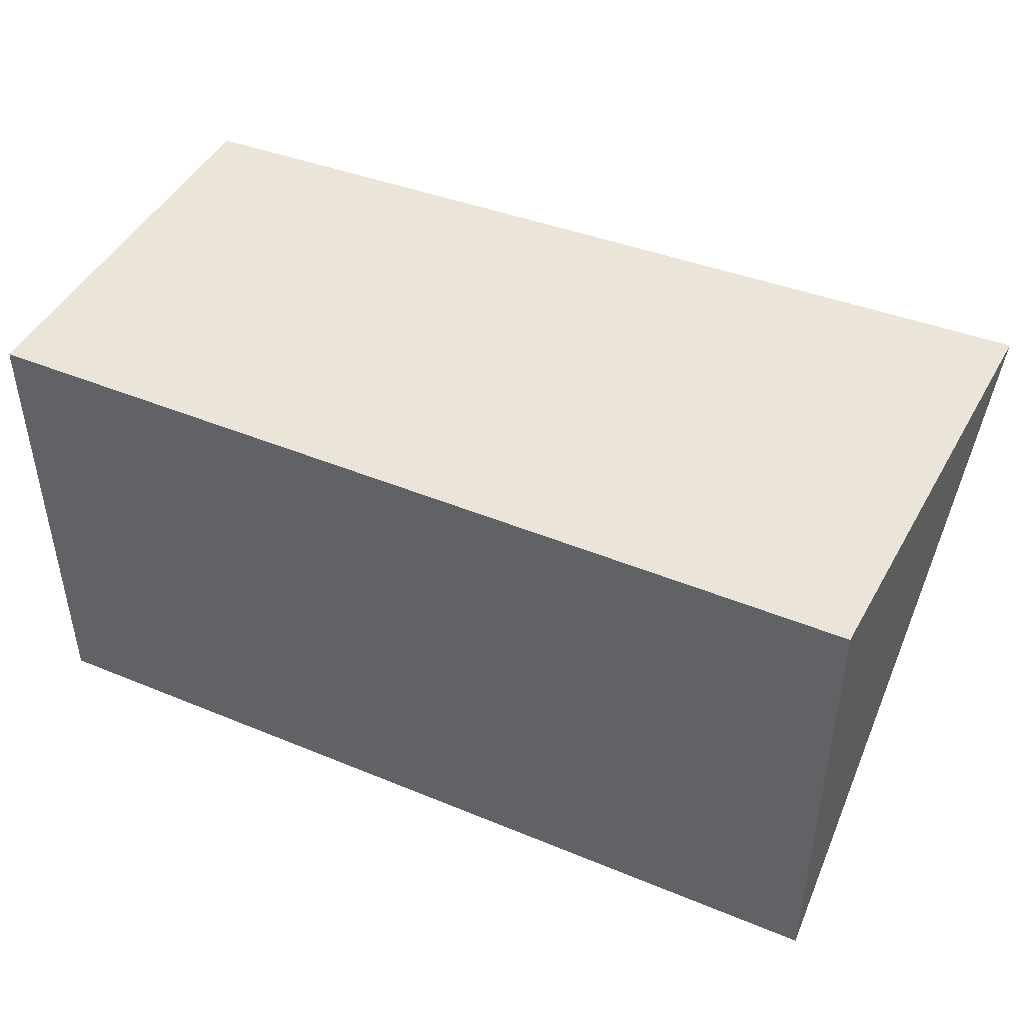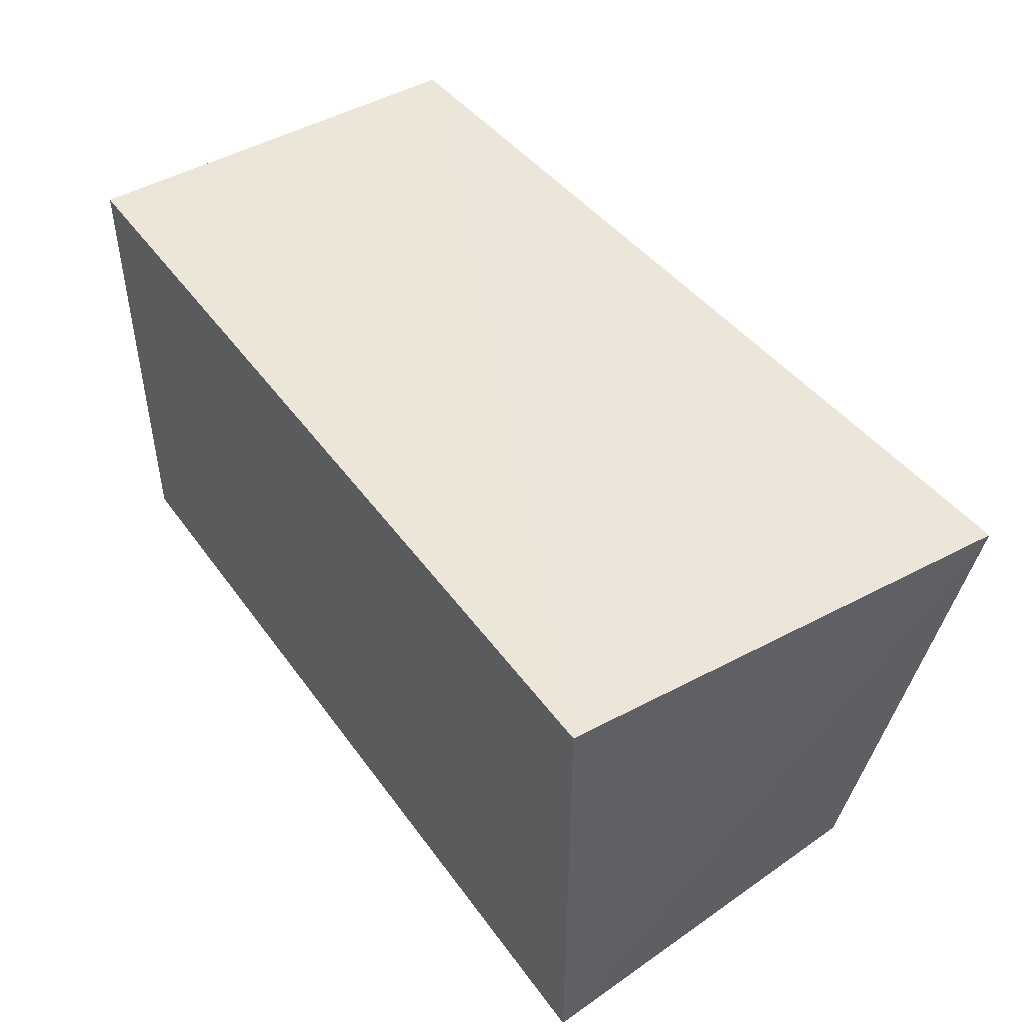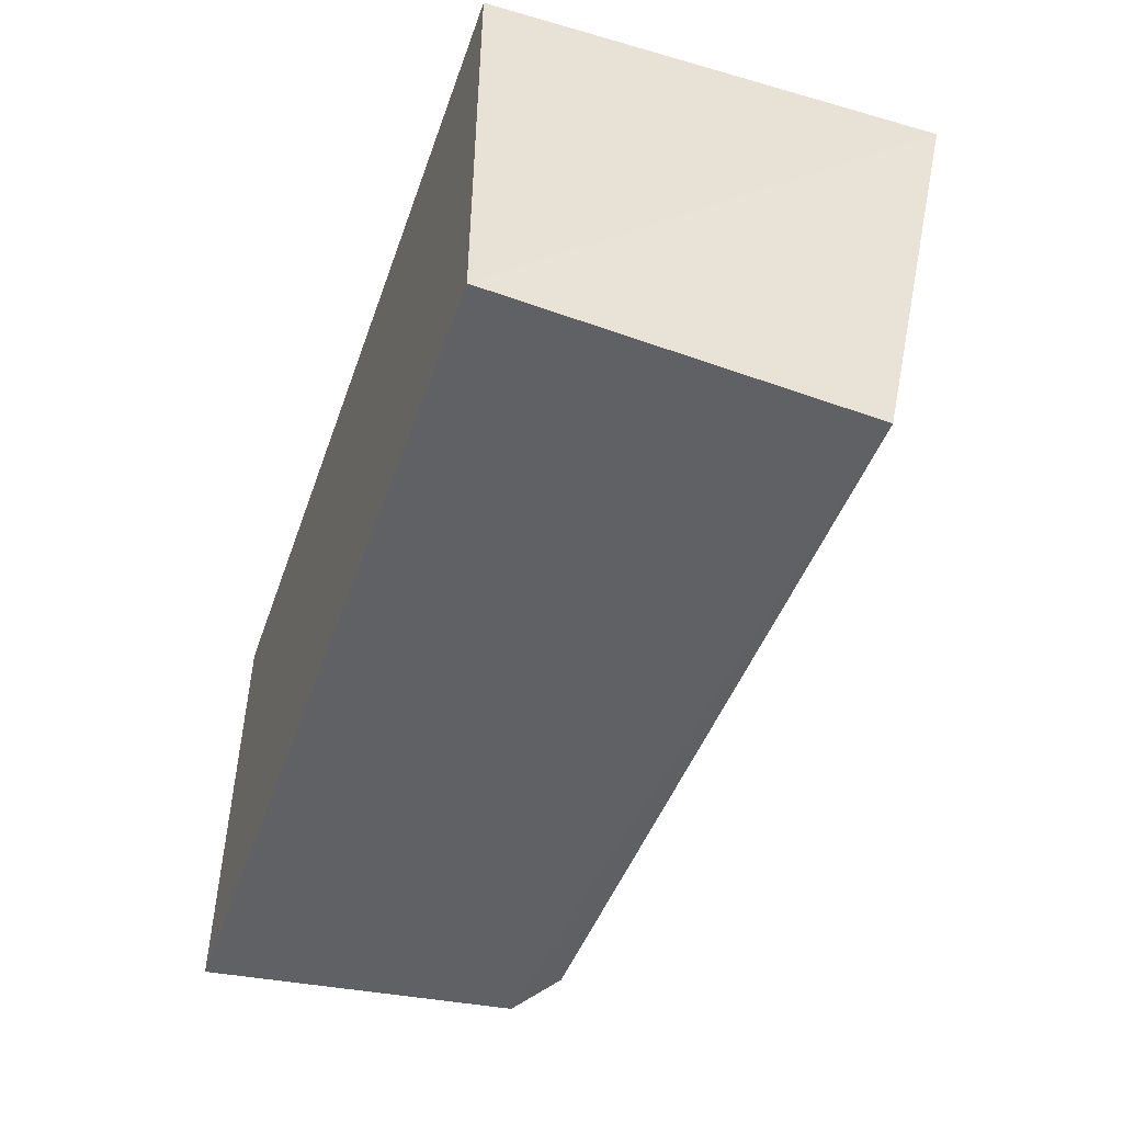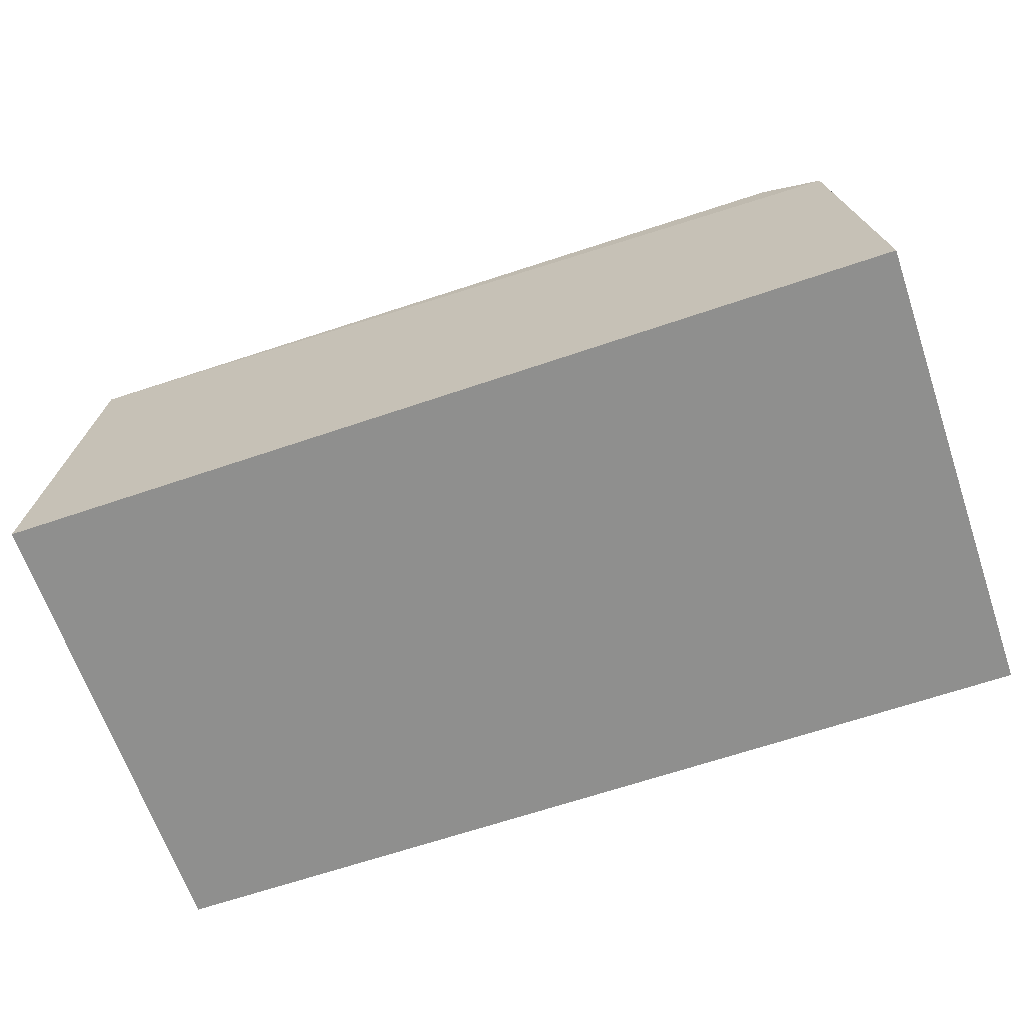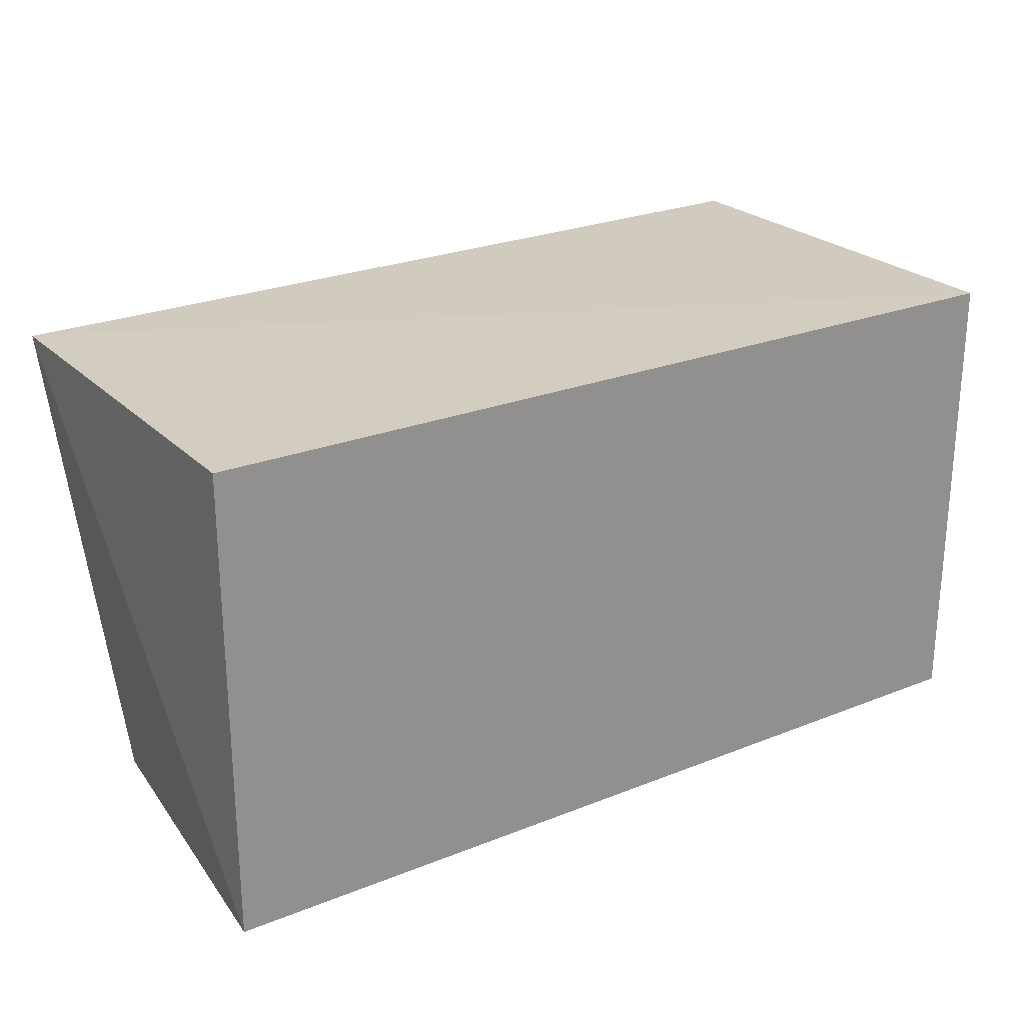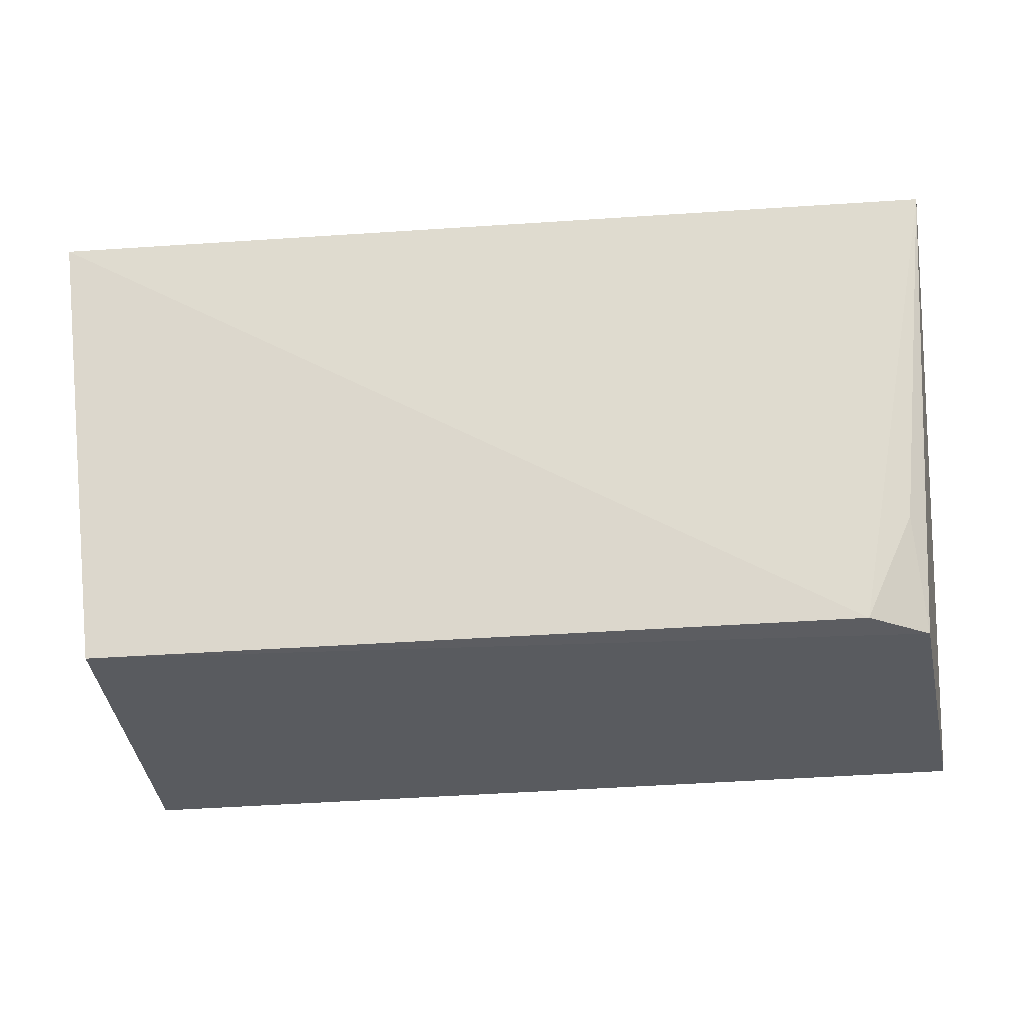
<metadata>
{"format":"obj","ext":"obj","renderer":"f3d","projection":"perspective","resolution":1024,"background":"white","views":[{"elev":44.8,"azim":-154.4,"up":"+Y"},{"elev":46.1,"azim":-123.7,"up":"+Y"},{"elev":-49.1,"azim":-109.2,"up":"+Y"},{"elev":-65.3,"azim":18.9,"up":"+Z"},{"elev":24.4,"azim":146.7,"up":"+Y"},{"elev":-30.2,"azim":7.6,"up":"+Y"}]}
</metadata>
<code>
v 0.1323 -0.1403 0.1001
v 0.1407 -0.1439 0.007252
v 0.1407 -0.007584 0.1285
v -0.1217 -0.009562 0.14
v -0.1169 -0.1439 0.007252
v 0.1152 -0.1393 0.1103
v -0.1098 -0.1399 0.1154
v 0.1407 -0.007576 0.007252
v 0.1295 -0.1083 0.1115
v -0.1169 -0.007576 0.007252
f 1 2 3
f 6 3 4
f 7 5 2
f 7 2 1
f 7 1 6
f 7 6 4
f 7 4 5
f 8 3 2
f 8 2 5
f 9 6 1
f 9 1 3
f 9 3 6
f 10 8 5
f 10 5 4
f 10 4 3
f 10 3 8

</code>
